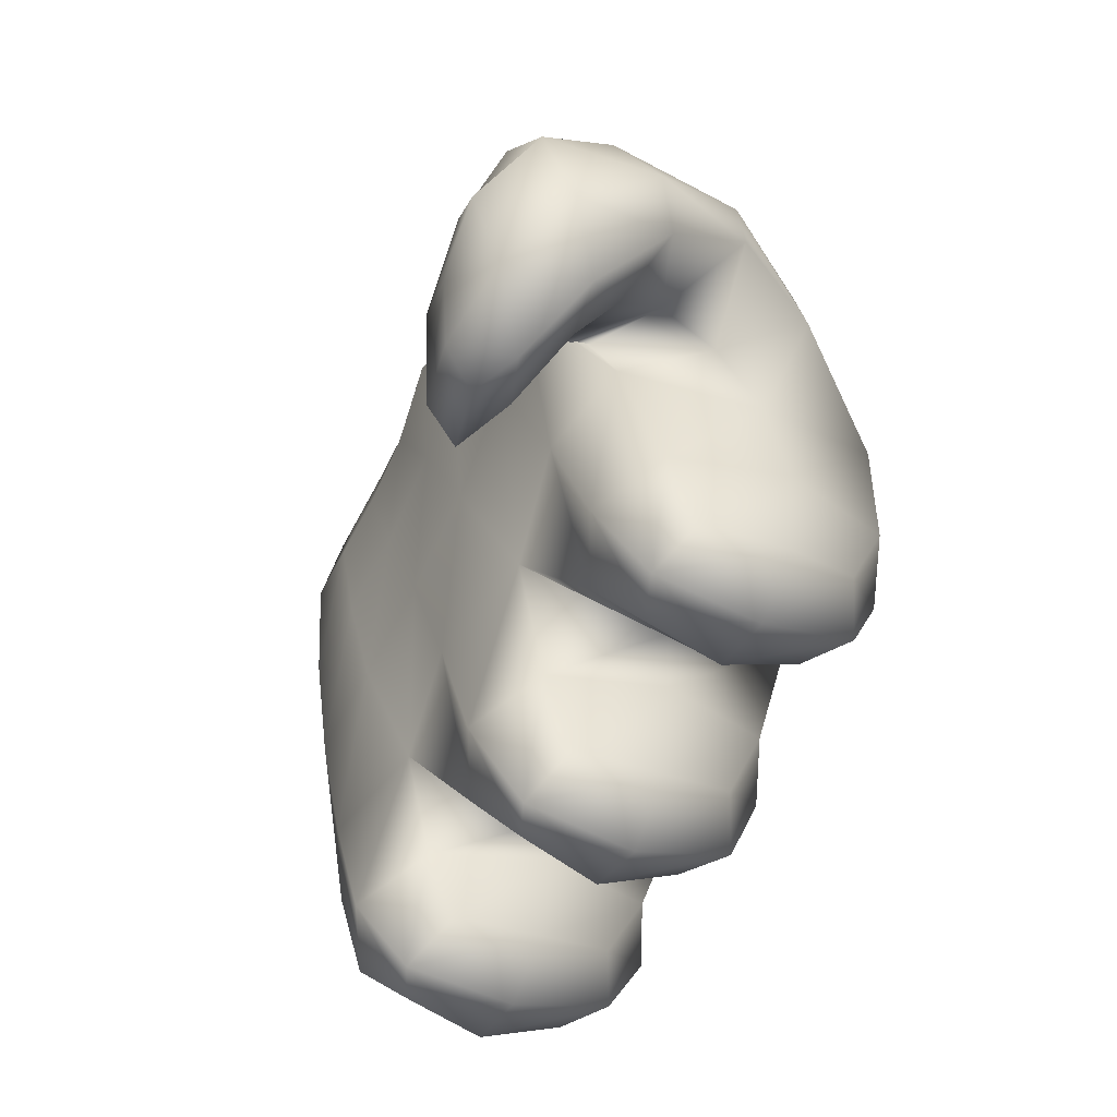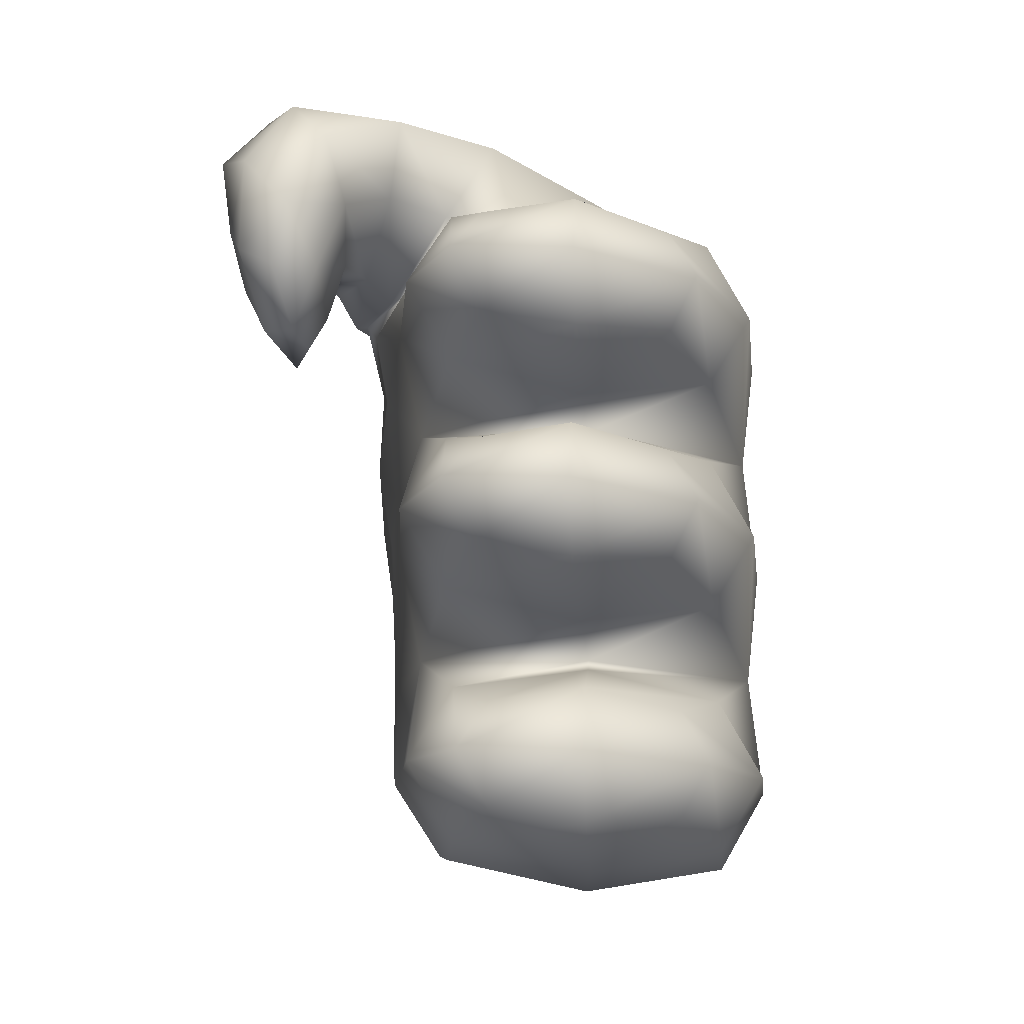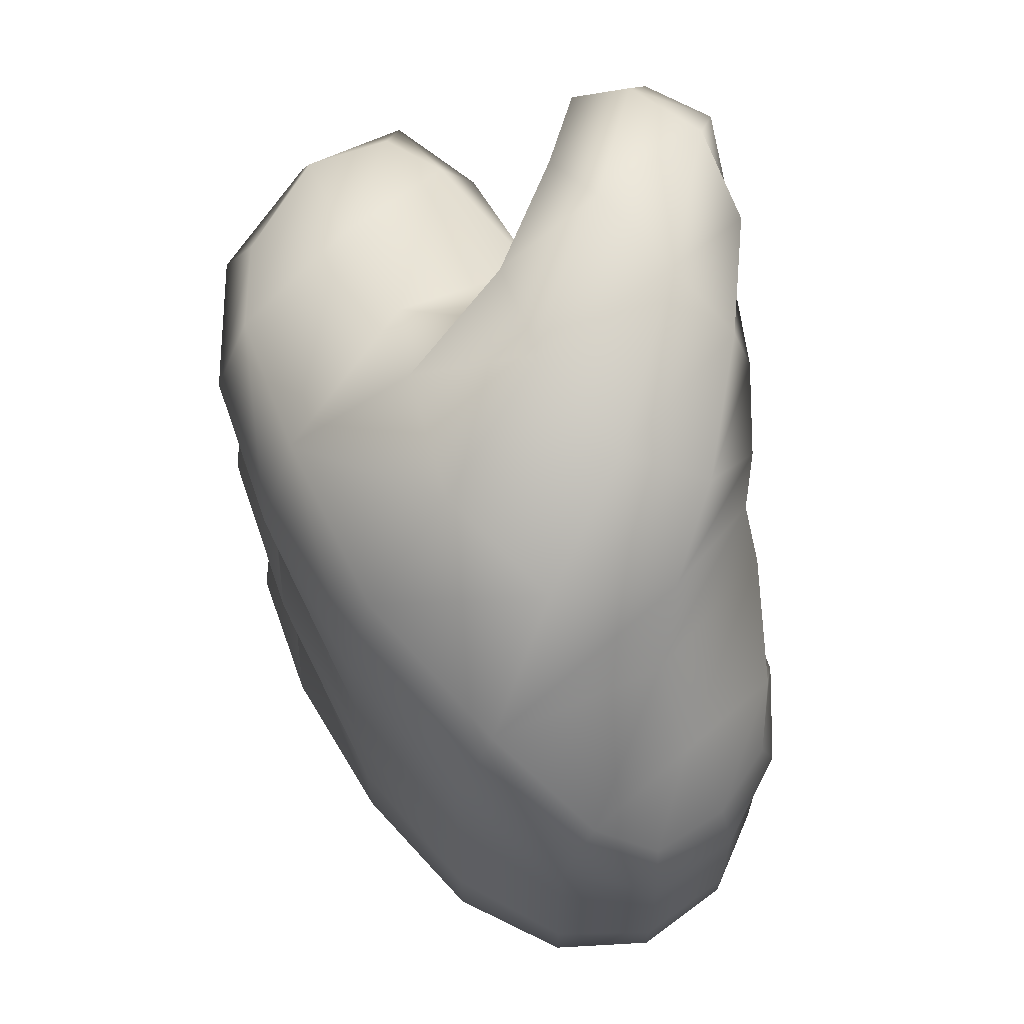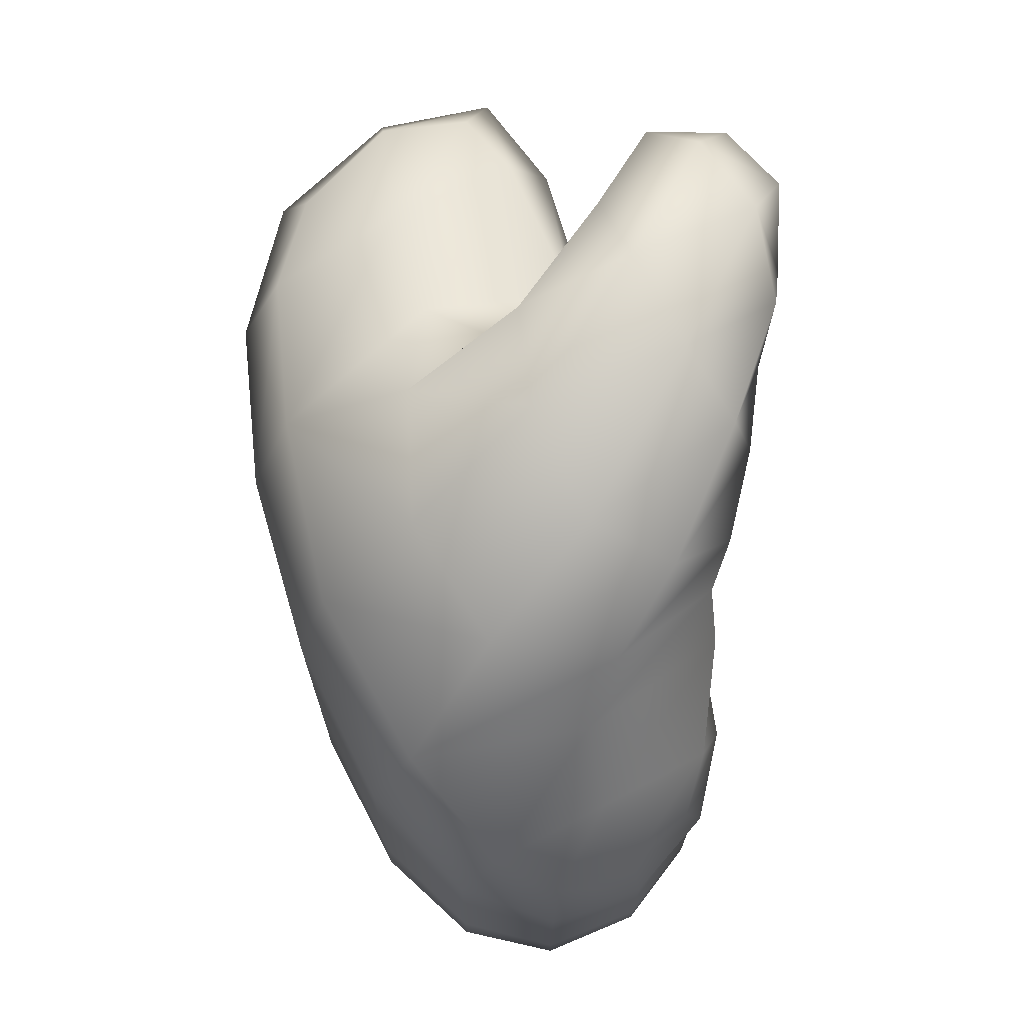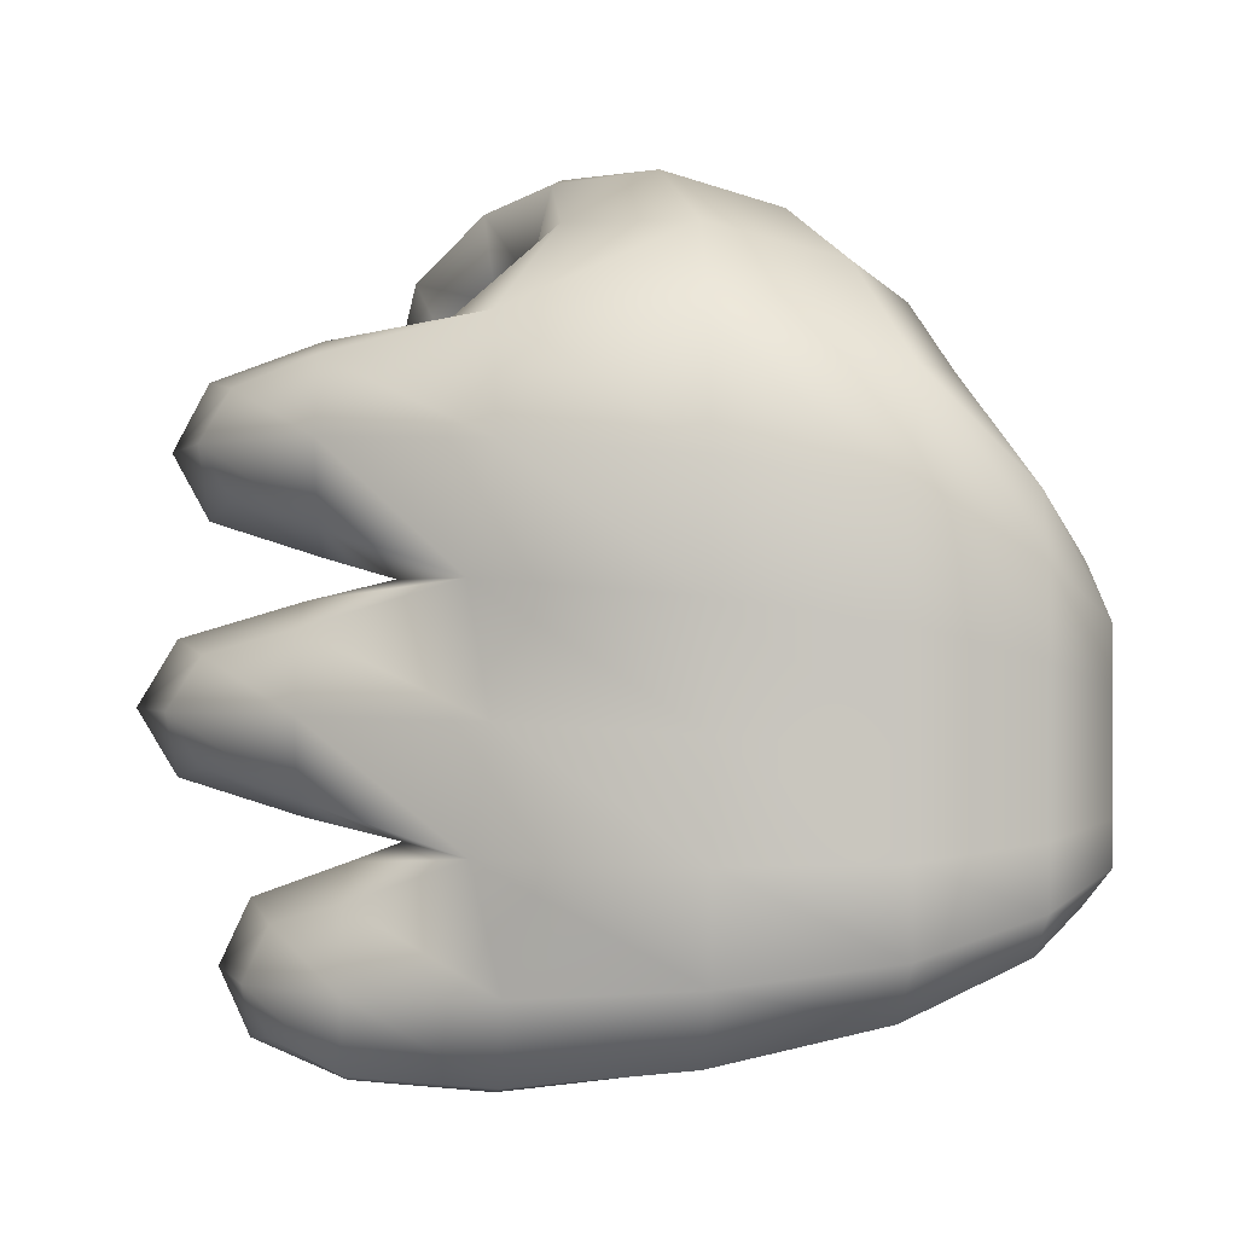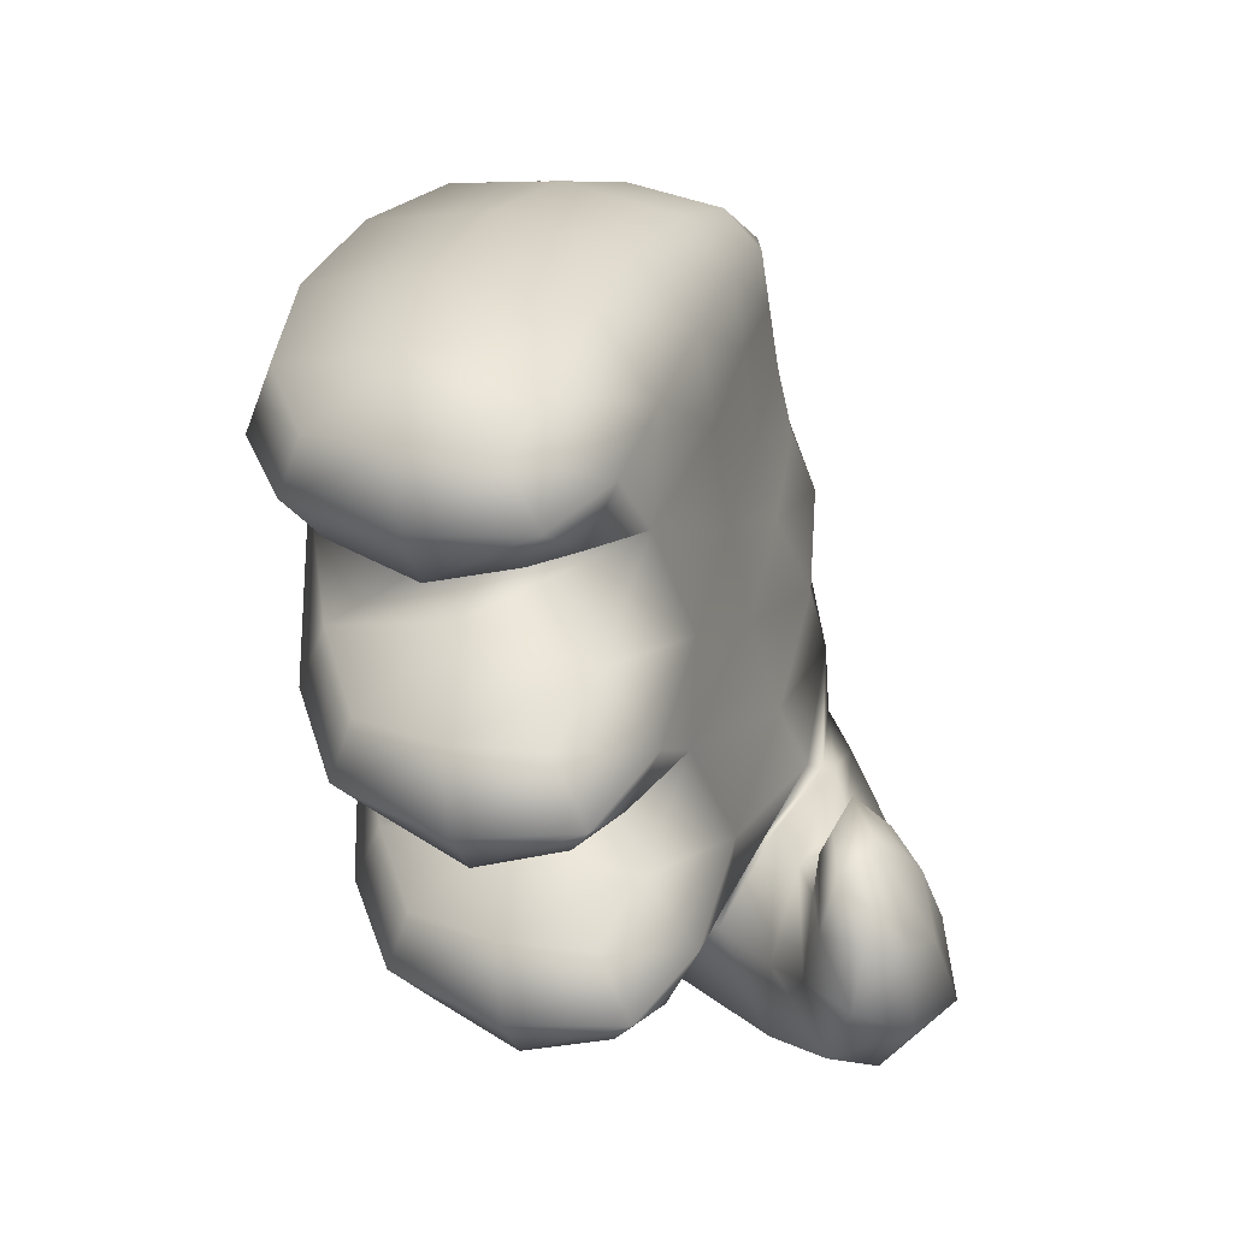
<metadata>
{"format":"obj","ext":"obj","renderer":"f3d","projection":"perspective","resolution":1024,"background":"white","views":[{"elev":-71.0,"azim":-28.8,"up":"+Y"},{"elev":-14.5,"azim":9.5,"up":"+Z"},{"elev":65.1,"azim":163.8,"up":"+Z"},{"elev":71.5,"azim":177.6,"up":"+Z"},{"elev":-0.2,"azim":113.7,"up":"+Z"},{"elev":-57.4,"azim":-171.2,"up":"+Y"}]}
</metadata>
<code>
v  0.8594 -0.919 2.613
v  0.0967 -1.595 2.738
v  0.1257 -1.944 2.155
v  1.119 -1.065 2.155
v  -0.7113 -1.729 2.613
v  -0.9257 -2.125 2.155
v  -0.7113 -1.729 1.696
v  0.0967 -1.595 1.571
v  0.8594 -0.919 1.696
v  0.8594 -1.195 0.4587
v  0.0967 -1.906 0.5833
v  0.1257 -2.299 -0
v  1.119 -1.376 -0
v  -0.7113 -2.005 0.4587
v  -0.9257 -2.436 0
v  -0.7113 -2.005 -0.4587
v  0.0967 -1.906 -0.5833
v  0.8594 -1.195 -0.4587
v  0.8594 -0.5641 -1.696
v  0.0967 -1.196 -1.571
v  0.1257 -1.488 -2.155
v  1.119 -0.6661 -2.155
v  -0.7113 -1.374 -1.696
v  -0.9257 -1.726 -2.155
v  -0.7113 -1.374 -2.613
v  0.0967 -1.196 -2.738
v  0.8594 -0.5641 -2.613
v  -1.287 5.559 1.204
v  -1.235 5.781 0.7231
v  -2.076 5.482 0.5718
v  -1.987 5.344 1.153
v  -1.235 5.781 0.1839
v  -2.076 5.482 0.1049
v  -2.656 4.808 0.1839
v  -2.692 4.85 0.7231
v  -2.529 4.888 1.204
v  -1.235 5.781 -0.3379
v  -2.076 5.482 -0.3517
v  -1.235 5.781 -0.8098
v  -2.076 5.482 -0.7652
v  -2.645 4.794 -0.8098
v  -2.645 4.794 -0.3379
v  -1.235 5.781 -1.199
v  -2.076 5.482 -1.103
v  -1.266 5.534 -1.505
v  -1.94 5.287 -1.473
v  -2.402 4.738 -1.505
v  -2.645 4.794 -1.199
v  1.033 1.533 3.128
v  1.417 1.73 2.108
v  1.024 3.322 1.968
v  0.7414 3.186 2.987
v  1.319 1.436 1.058
v  1.024 3.322 0.9073
v  0.3977 4.683 0.7008
v  0.3977 4.683 1.677
v  0.0091 4.591 2.694
v  1.417 1.686 -0.0302
v  1.024 3.322 -0.1208
v  1.319 1.461 -1.08
v  1.024 3.322 -1.1
v  0.3977 4.683 -1.072
v  0.3977 4.683 -0.2251
v  1.417 1.787 -2.119
v  1.024 3.322 -2.014
v  1.015 1.575 -2.857
v  0.6309 3.088 -2.674
v  0.045 4.446 -2.326
v  0.3977 4.683 -1.812
v  -0.1877 0.9396 -3.103
v  -0.547 2.387 -2.895
v  -1.391 0.304 -2.857
v  -1.725 1.685 -2.674
v  -2.071 3.026 -2.326
v  -1.013 3.736 -2.498
v  -1.792 0.0921 -2.119
v  -2.117 1.452 -2.014
v  -1.578 -0.0351 -1.08
v  -2.117 1.452 -1.1
v  -2.424 2.789 -1.072
v  -2.424 2.789 -1.812
v  -1.792 -0.0093 -0.0302
v  -2.117 1.452 -0.1208
v  -1.584 -0.0542 1.058
v  -2.165 1.508 0.9073
v  -2.495 2.874 0.7008
v  -2.424 2.789 -0.2251
v  -1.839 0.0914 2.108
v  -2.307 1.677 1.968
v  -1.634 0.2606 2.966
v  -2.478 1.875 2.743
v  -2.776 3.594 2.622
v  -2.709 3.127 1.677
v  -2.656 -0.2331 1.93
v  -2.67 -0.7738 1.949
v  -3.035 -0.4276 2.071
v  -2.864 0.1448 1.876
v  -2.812 -1.069 2.512
v  -3.175 -0.9044 2.73
v  -3.404 -0.4265 3.088
v  -3.369 0.0142 2.657
v  -3.156 0.3583 2.404
v  -0.2668 0.5066 3.238
v  0.0095 -0.5488 3.052
v  1.127 0.0229 2.828
v  -1.107 -1.121 2.828
v  -1.48 -1.311 2.155
v  -1.107 -1.121 1.481
v  -0.0486 0.1043 1.077
v  0.0095 -0.5488 1.257
v  1.127 0.0229 1.481
v  1.499 0.2135 2.155
v  0.0095 -0.7264 0.8975
v  1.127 -0.1547 0.6731
v  -1.107 -1.298 0.6731
v  -1.48 -1.489 0
v  -1.107 -1.298 -0.6731
v  -0.0486 0.1613 -1.077
v  0.0095 -0.7264 -0.8975
v  1.127 -0.1547 -0.6731
v  1.499 0.0358 -0
v  0.0095 -0.3207 -1.257
v  1.127 0.251 -1.481
v  -1.107 -0.8923 -1.481
v  -1.48 -1.083 -2.155
v  -1.107 -0.8923 -2.828
v  0.0095 -0.3207 -3.052
v  1.127 0.251 -2.828
v  1.499 0.4416 -2.155
v  -0.8632 0.8828 3.438
v  -1.872 0.9559 2.921
v  -0.1015 1.568 3.936
v  -1.096 1.02 4.406
v  -1.514 0.7005 3.568
v  -2.144 1.012 2.791
v  -0.105 2.779 3.889
v  -0.7348 3.8 3.598
v  -1.624 2.924 4.176
v  -1.167 1.975 4.492
v  -1.577 4.401 2.759
v  -1.852 3.918 3.364
v  -2.722 3.277 3.149
v  -2.893 2.893 3.382
v  -2.365 3.224 3.809
v  -2.61 2.022 2.913
v  -2.712 1.949 2.886
v  -1.952 0.0805 3.549
v  -2.304 0.6414 2.93
v  -1.845 0.0152 4.315
v  -2.355 -0.9293 3.804
v  -2.24 -0.5683 3.246
v  -2.409 0.17 2.903
v  -2.095 0.6516 4.614
v  -2.519 1.498 4.528
v  -3.22 0.1883 4.475
v  -2.781 -0.5561 4.294
v  -2.934 2.063 4.134
v  -3.104 2.132 3.595
v  -3.246 1.316 3.514
v  -3.375 0.9405 4.101
v  -2.791 1.492 3.069
v  -2.834 0.9283 3.053
v  -2.442 -0.8369 2.527
v  -2.518 -0.077 2.275
v  -2.631 -1.296 3.015
v  -3.115 -1.011 3.569
v  -3.528 -0.3382 3.838
v  -3.501 0.364 3.471
v  -3.209 0.7659 2.869
v  -2.828 0.5381 2.429
v  -0.3829 5.509 1.177
v  -0.7176 5.364 1.758
v  -0.3829 5.509 0.4211
v  -0.3829 5.509 -0.2966
v  -0.3829 5.509 -0.9438
v  -0.3829 5.509 -1.488
v  -0.6701 5.308 -1.857
v  -1.532 4.704 -1.981
v  -2.393 4.101 -1.857
v  -2.68 3.9 -1.488
v  -2.68 3.9 -0.9438
v  -2.68 3.9 -0.2966
v  -2.728 3.956 0.4211
v  -2.87 4.125 1.177
v  -2.678 4.439 1.758
v  -1.722 4.93 1.952
g Box003
f 1 2 3 4
f 2 5 6 3
f 7 8 3 6
f 8 9 4 3
f 10 11 12 13
f 11 14 15 12
f 16 17 12 15
f 17 18 13 12
f 19 20 21 22
f 20 23 24 21
f 25 26 21 24
f 26 27 22 21
f 28 29 30 31
f 29 32 33 30
f 34 35 30 33
f 35 36 31 30
f 32 37 38 33
f 37 39 40 38
f 41 42 38 40
f 42 34 33 38
f 39 43 44 40
f 43 45 46 44
f 47 48 44 46
f 48 41 40 44
f 49 50 51 52
f 50 53 54 51
f 55 56 51 54
f 56 57 52 51
f 53 58 59 54
f 58 60 61 59
f 62 63 59 61
f 63 55 54 59
f 60 64 65 61
f 64 66 67 65
f 68 69 65 67
f 69 62 61 65
f 66 70 71 67
f 70 72 73 71
f 74 75 71 73
f 75 68 67 71
f 72 76 77 73
f 76 78 79 77
f 80 81 77 79
f 81 74 73 77
f 78 82 83 79
f 82 84 85 83
f 86 87 83 85
f 87 80 79 83
f 84 88 89 85
f 88 90 91 89
f 92 93 89 91
f 93 86 85 89
f 94 95 96 97
f 95 98 99 96
f 100 101 96 99
f 101 102 97 96
f 49 103 104 105
f 103 90 106 104
f 5 2 104 106
f 2 1 105 104
f 90 88 107 106
f 88 84 108 107
f 7 6 107 108
f 6 5 106 107
f 84 109 110 108
f 109 53 111 110
f 9 8 110 111
f 8 7 108 110
f 53 50 112 111
f 50 49 105 112
f 1 4 112 105
f 4 9 111 112
f 53 109 113 114
f 109 84 115 113
f 14 11 113 115
f 11 10 114 113
f 84 82 116 115
f 82 78 117 116
f 16 15 116 117
f 15 14 115 116
f 78 118 119 117
f 118 60 120 119
f 18 17 119 120
f 17 16 117 119
f 60 58 121 120
f 58 53 114 121
f 10 13 121 114
f 13 18 120 121
f 60 118 122 123
f 118 78 124 122
f 23 20 122 124
f 20 19 123 122
f 78 76 125 124
f 76 72 126 125
f 25 24 125 126
f 24 23 124 125
f 72 70 127 126
f 70 66 128 127
f 27 26 127 128
f 26 25 126 127
f 66 64 129 128
f 64 60 123 129
f 19 22 129 123
f 22 27 128 129
f 90 103 130 131
f 103 49 132 130
f 133 134 130 132
f 134 135 131 130
f 49 52 136 132
f 52 57 137 136
f 138 139 136 137
f 139 133 132 136
f 57 140 141 137
f 140 92 142 141
f 143 144 141 142
f 144 138 137 141
f 92 91 145 142
f 91 90 131 145
f 135 146 145 131
f 146 143 142 145
f 135 134 147 148
f 134 133 149 147
f 150 151 147 149
f 151 152 148 147
f 133 139 153 149
f 139 138 154 153
f 155 156 153 154
f 156 150 149 153
f 138 144 157 154
f 144 143 158 157
f 159 160 157 158
f 160 155 154 157
f 143 146 161 158
f 146 135 148 161
f 152 162 161 148
f 162 159 158 161
f 152 151 163 164
f 151 150 165 163
f 98 95 163 165
f 95 94 164 163
f 150 156 166 165
f 156 155 167 166
f 100 99 166 167
f 99 98 165 166
f 155 160 168 167
f 160 159 169 168
f 102 101 168 169
f 101 100 167 168
f 159 162 170 169
f 162 152 164 170
f 94 97 170 164
f 97 102 169 170
f 57 56 171 172
f 56 55 173 171
f 32 29 171 173
f 29 28 172 171
f 55 63 174 173
f 63 62 175 174
f 39 37 174 175
f 37 32 173 174
f 62 69 176 175
f 69 68 177 176
f 45 43 176 177
f 43 39 175 176
f 68 75 178 177
f 75 74 179 178
f 47 46 178 179
f 46 45 177 178
f 74 81 180 179
f 81 80 181 180
f 41 48 180 181
f 48 47 179 180
f 80 87 182 181
f 87 86 183 182
f 34 42 182 183
f 42 41 181 182
f 86 93 184 183
f 93 92 185 184
f 36 35 184 185
f 35 34 183 184
f 92 140 186 185
f 140 57 172 186
f 28 31 186 172
f 31 36 185 186

</code>
